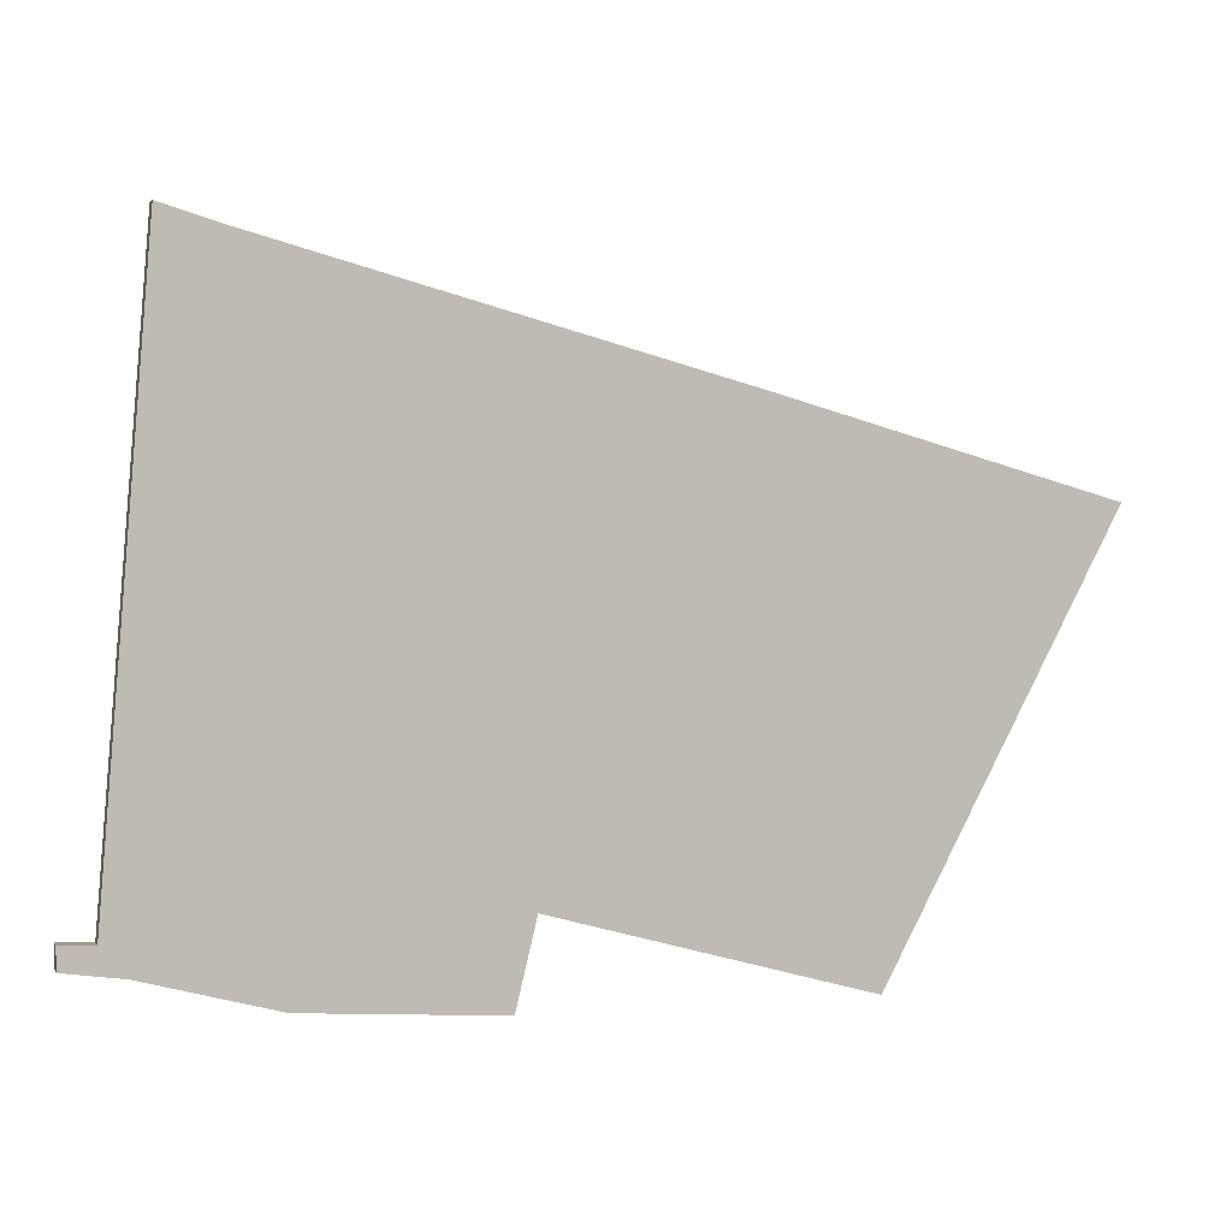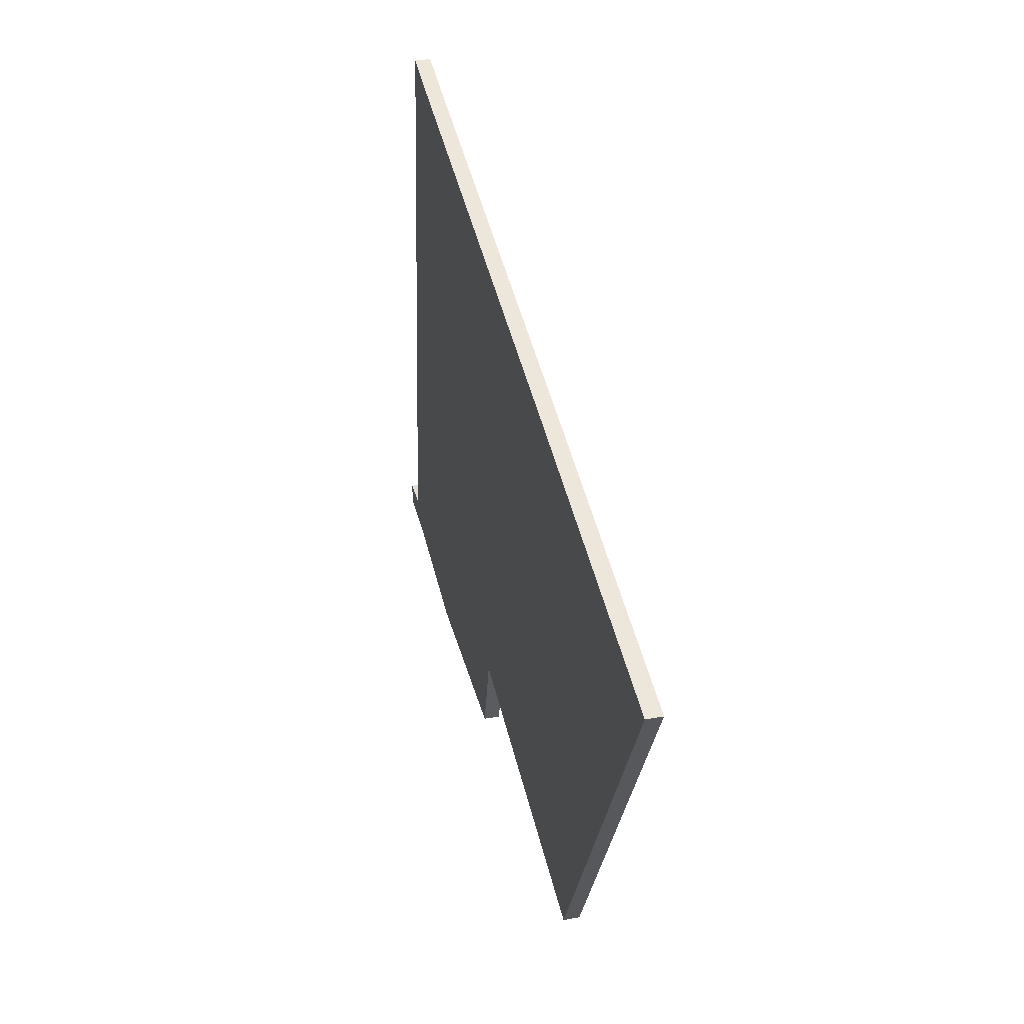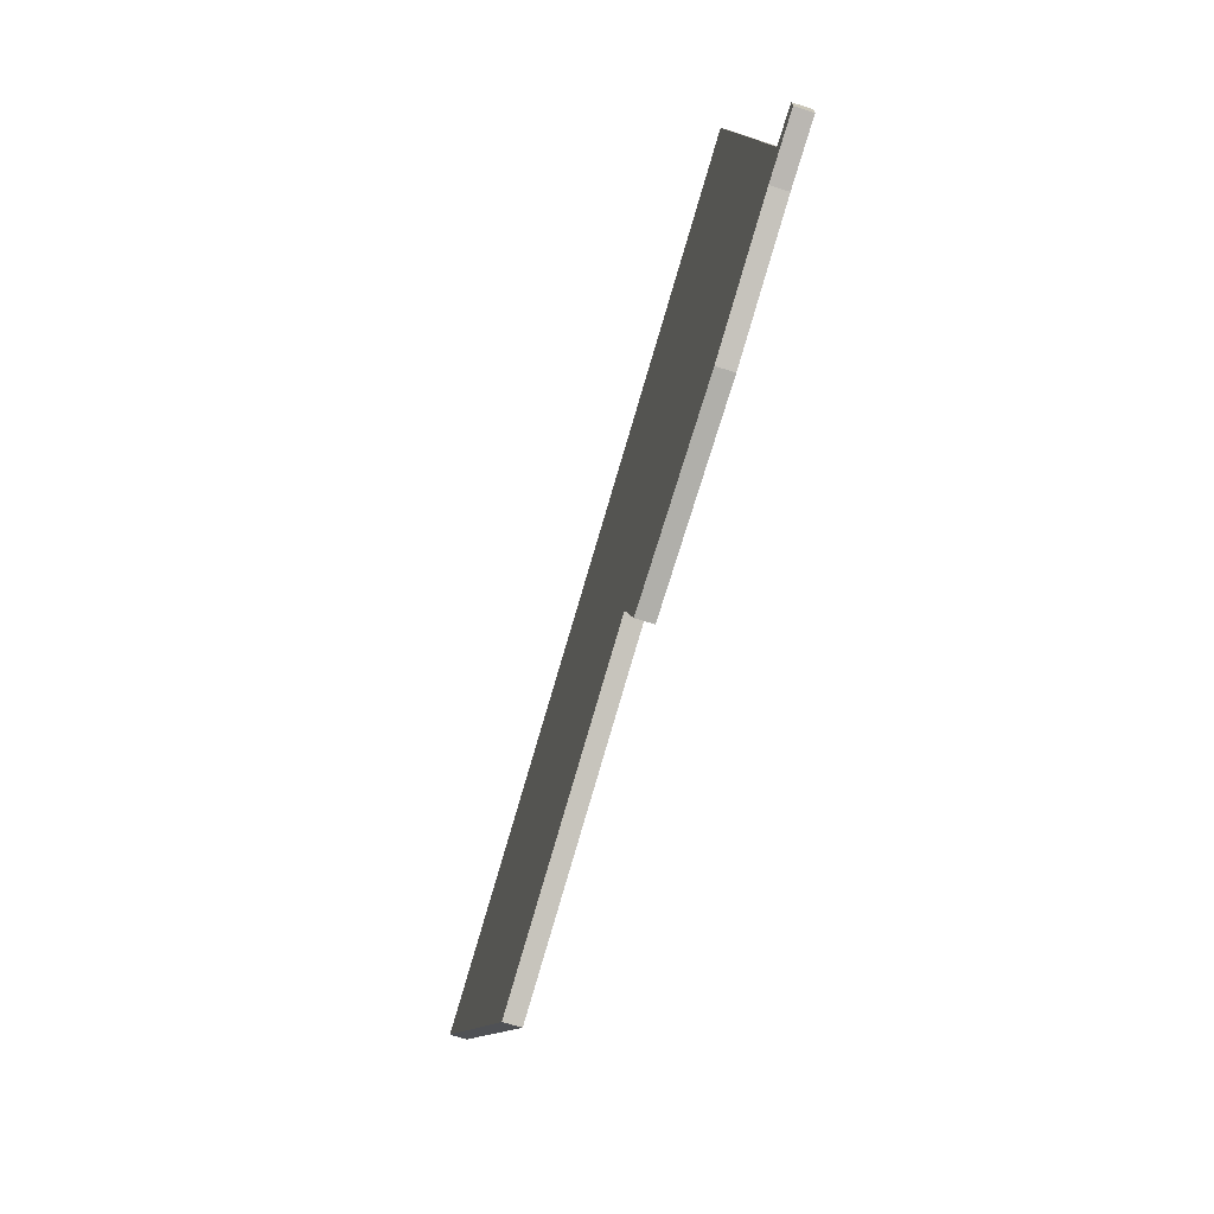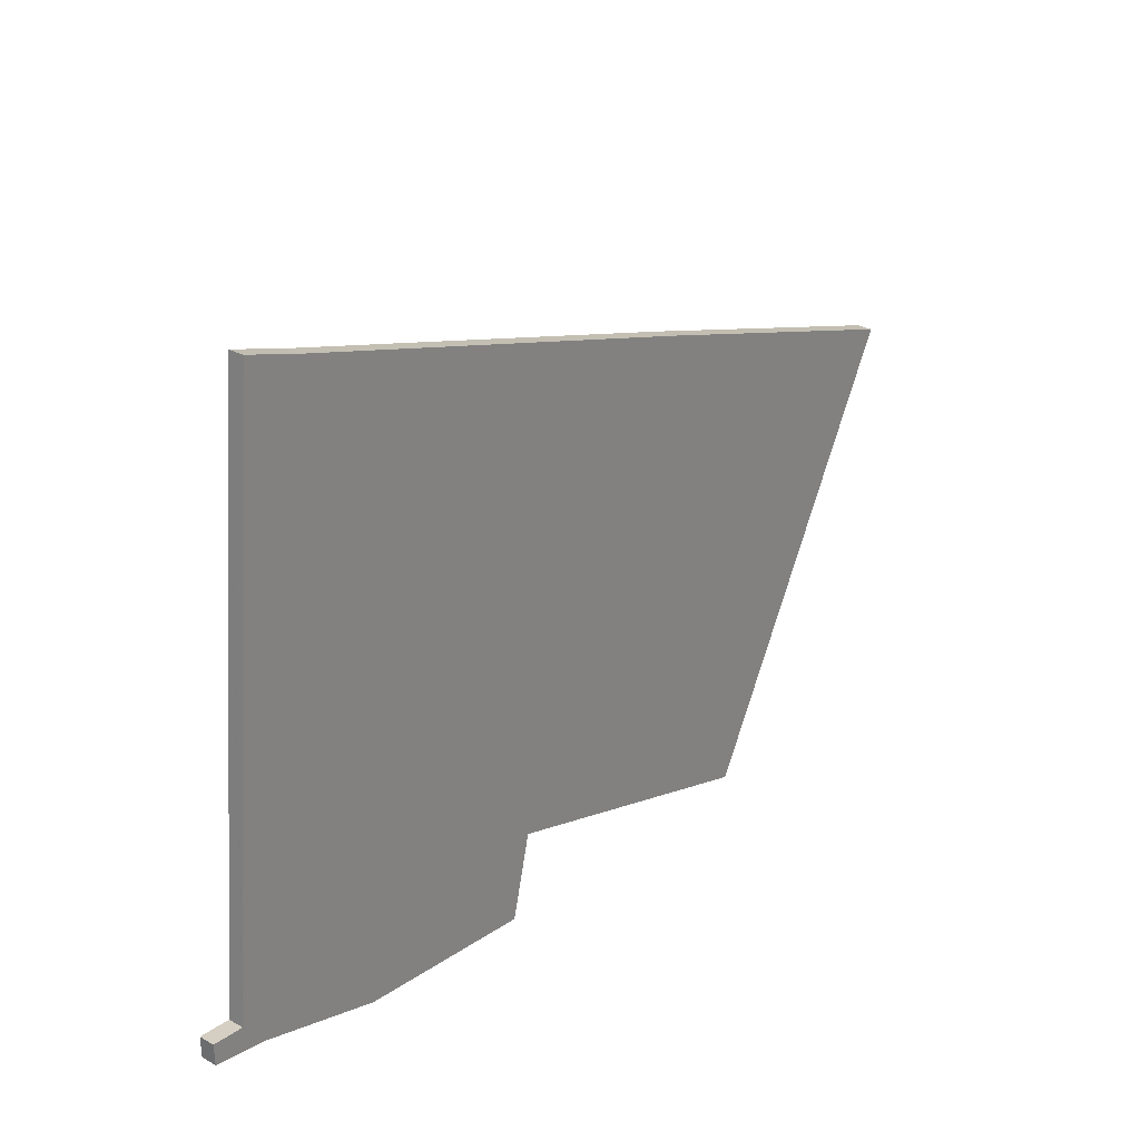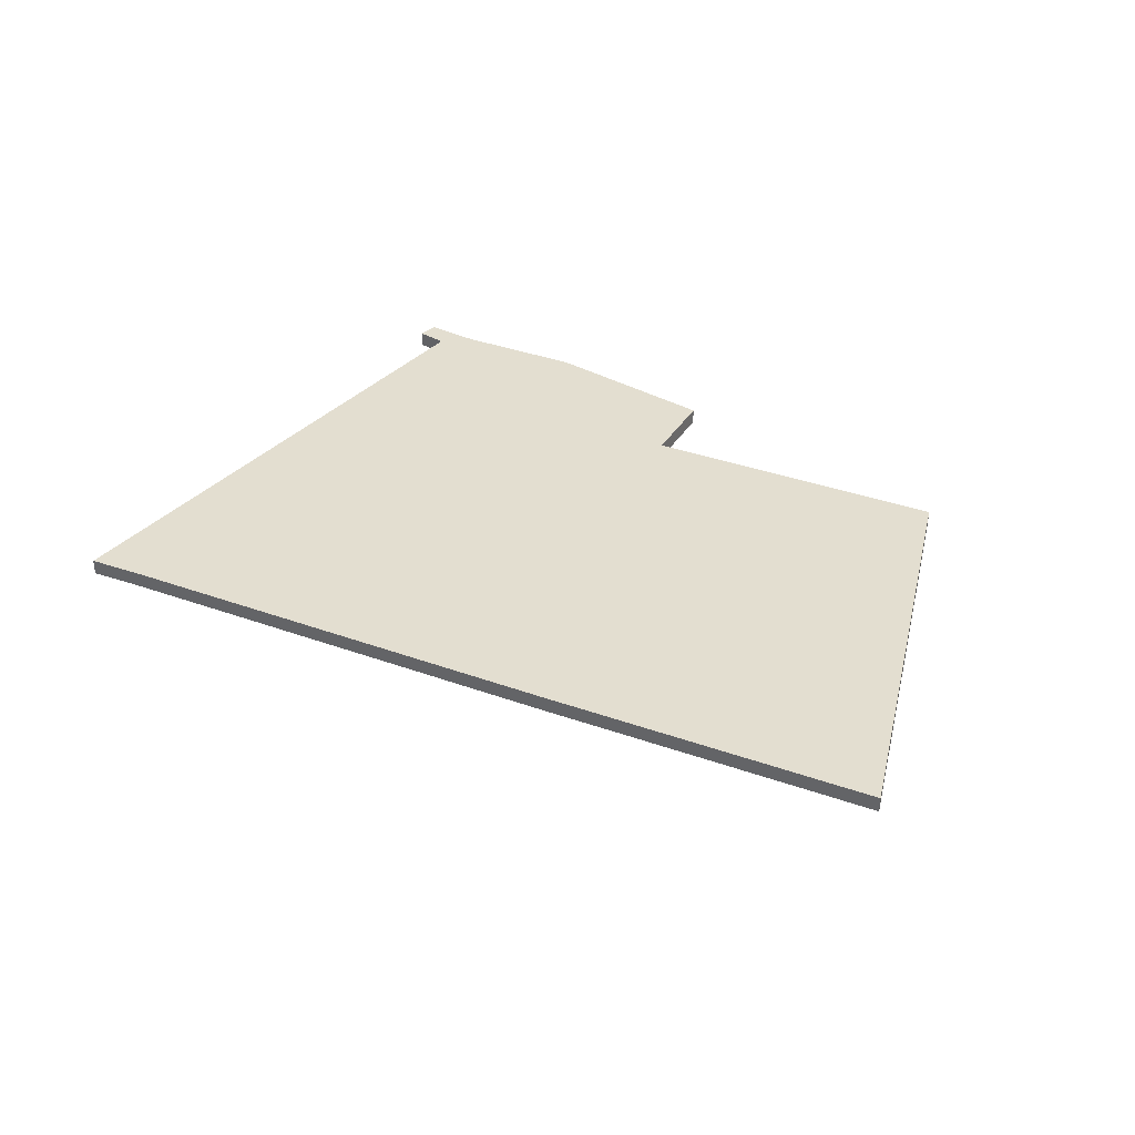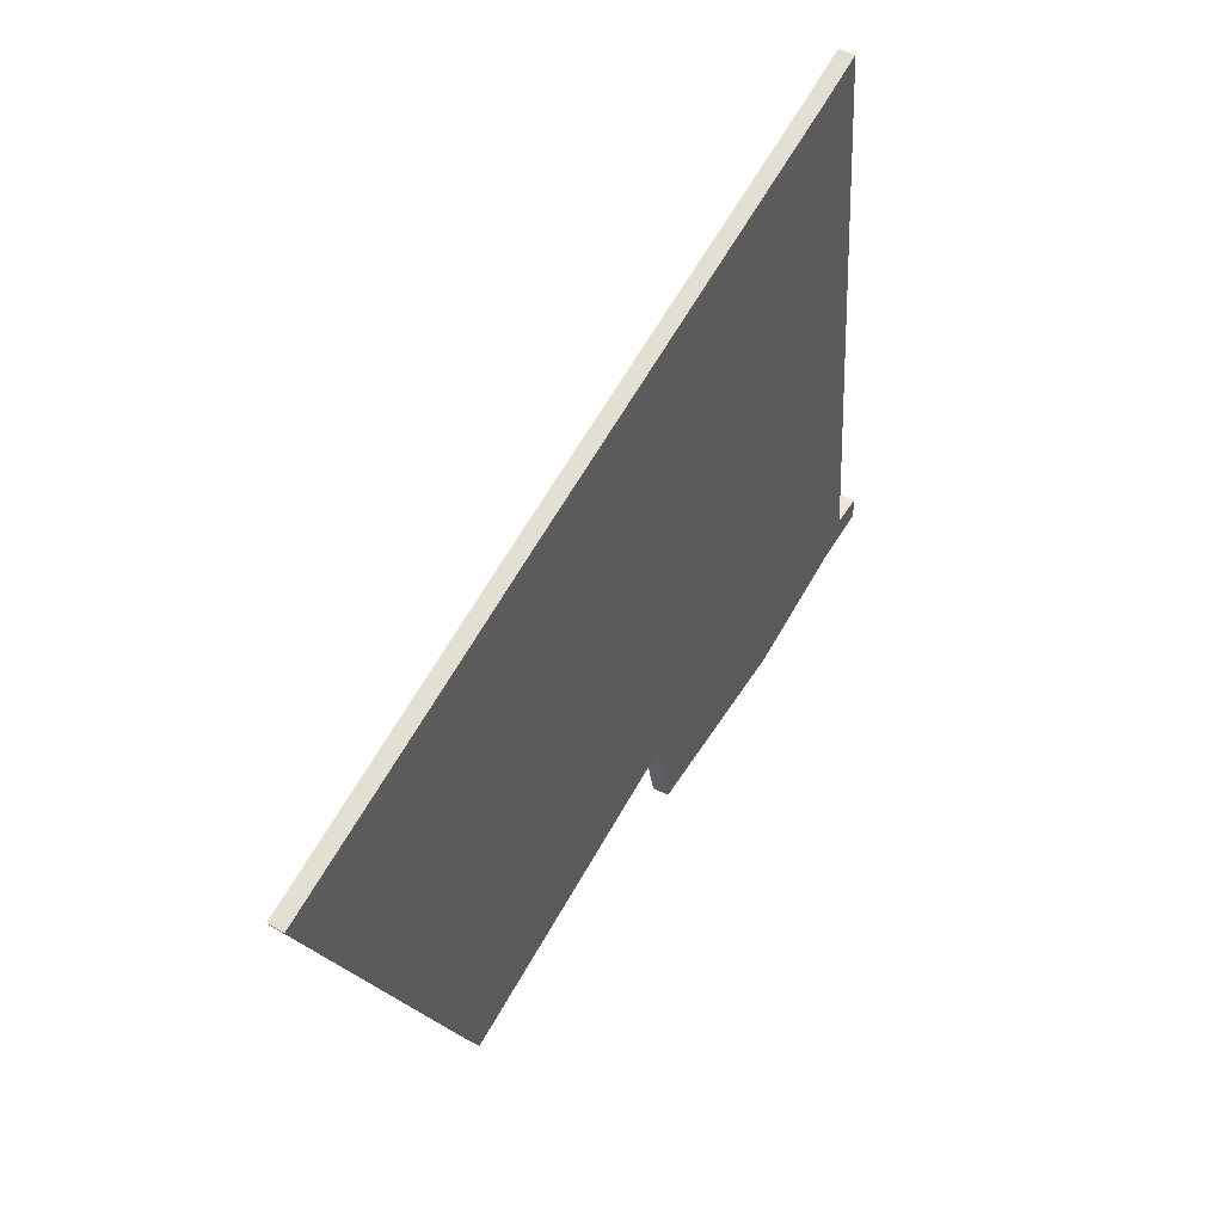
<metadata>
{"format":"obj","ext":"obj","renderer":"f3d","projection":"perspective","resolution":1024,"background":"white","views":[{"elev":4.0,"azim":-17.3,"up":"+Z"},{"elev":32.8,"azim":75.6,"up":"+Z"},{"elev":-73.6,"azim":-107.3,"up":"+Z"},{"elev":27.7,"azim":-50.0,"up":"+Z"},{"elev":35.8,"azim":41.3,"up":"+Y"},{"elev":46.4,"azim":121.0,"up":"+Z"}]}
</metadata>
<code>
v  0 0.427 2.615e-17
v  1.489 0.427 -0.794
v  0.014 0.427 -0.568
v  9.264 0.427 -2.067
v  4.828 0.427 -1.722
v  0.851 0.427 -0.05
v  9.766 0.427 -2.106
v  0.883 0.427 0.327
v  10.3 0.427 0.112
v  2.163 0.427 15.27
v  3.573 0.427 14.83
v  24.27 0.427 8.919
v  15.57 0.427 11.46
v  18.38 0.427 -2.198
v  0.014 3.478e-17 -0.568
v  0 0 0
v  0.851 3.062e-18 -0.05
v  0.883 -2.002e-17 0.327
v  2.163 -9.347e-16 15.27
v  3.573 -9.082e-16 14.83
v  15.57 -7.014e-16 11.46
v  24.27 -5.461e-16 8.919
v  18.38 1.346e-16 -2.198
v  10.3 -6.858e-18 0.112
v  1.489 4.862e-17 -0.794
v  9.766 1.29e-16 -2.106
v  9.264 1.266e-16 -2.067
v  4.828 1.054e-16 -1.722
g defaultobject
f 1 2 3
f 2 4 5
f 4 2 1
f 4 1 6
f 4 6 7
f 7 6 8
f 7 8 9
f 9 8 10
f 9 10 11
f 9 11 12
f 12 11 13
f 12 14 9
f 15 1 3
f 1 15 16
f 17 8 6
f 8 17 10
f 10 17 18
f 10 18 19
f 16 6 1
f 6 16 17
f 19 11 10
f 11 19 20
f 20 13 11
f 13 20 21
f 13 21 12
f 12 21 22
f 22 14 12
f 14 22 23
f 23 9 14
f 9 23 24
f 25 3 2
f 3 25 15
f 26 4 7
f 4 26 27
f 4 27 5
f 5 27 28
f 28 2 5
f 2 28 25
f 24 7 9
f 7 24 26
f 24 27 26
f 27 24 28
f 22 24 23
f 24 22 28
f 28 22 25
f 25 22 21
f 25 21 17
f 25 17 15
f 17 21 18
f 18 21 20
f 18 20 19
f 16 15 17

</code>
